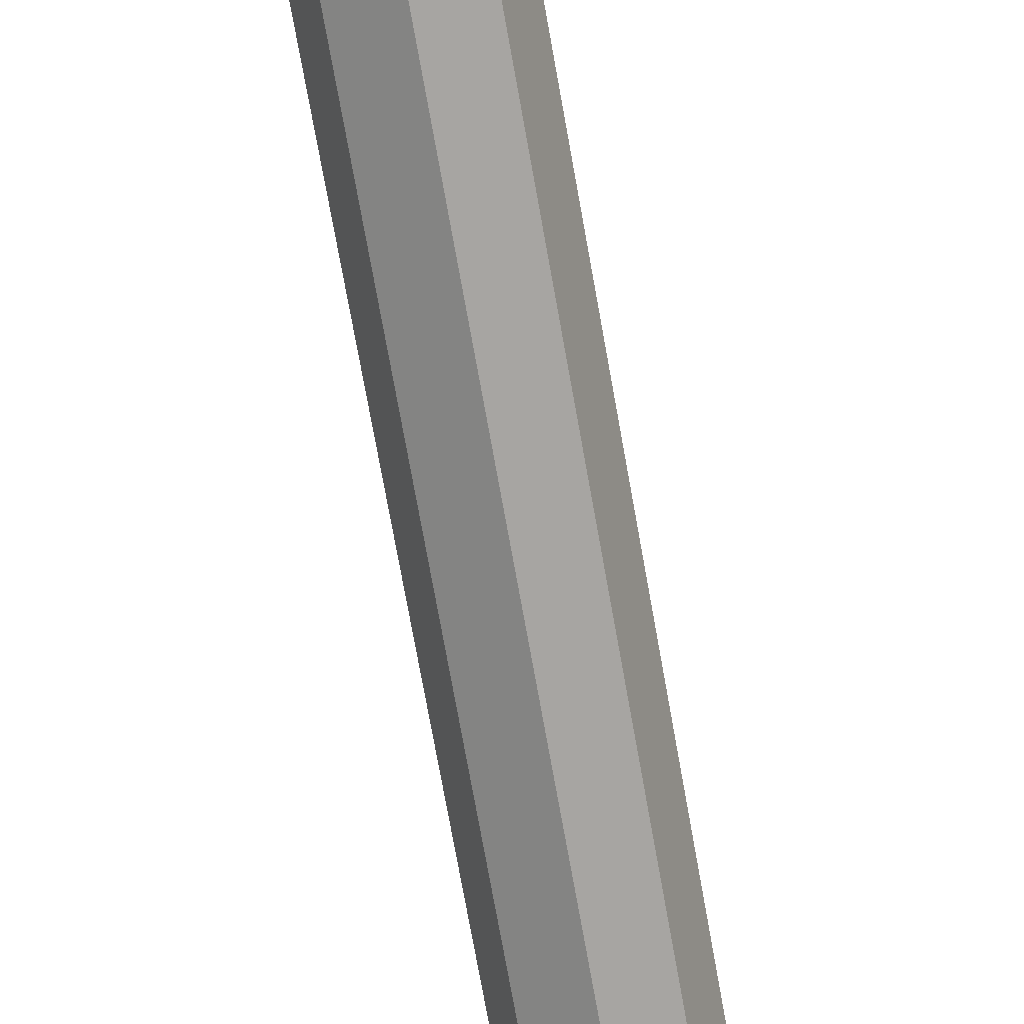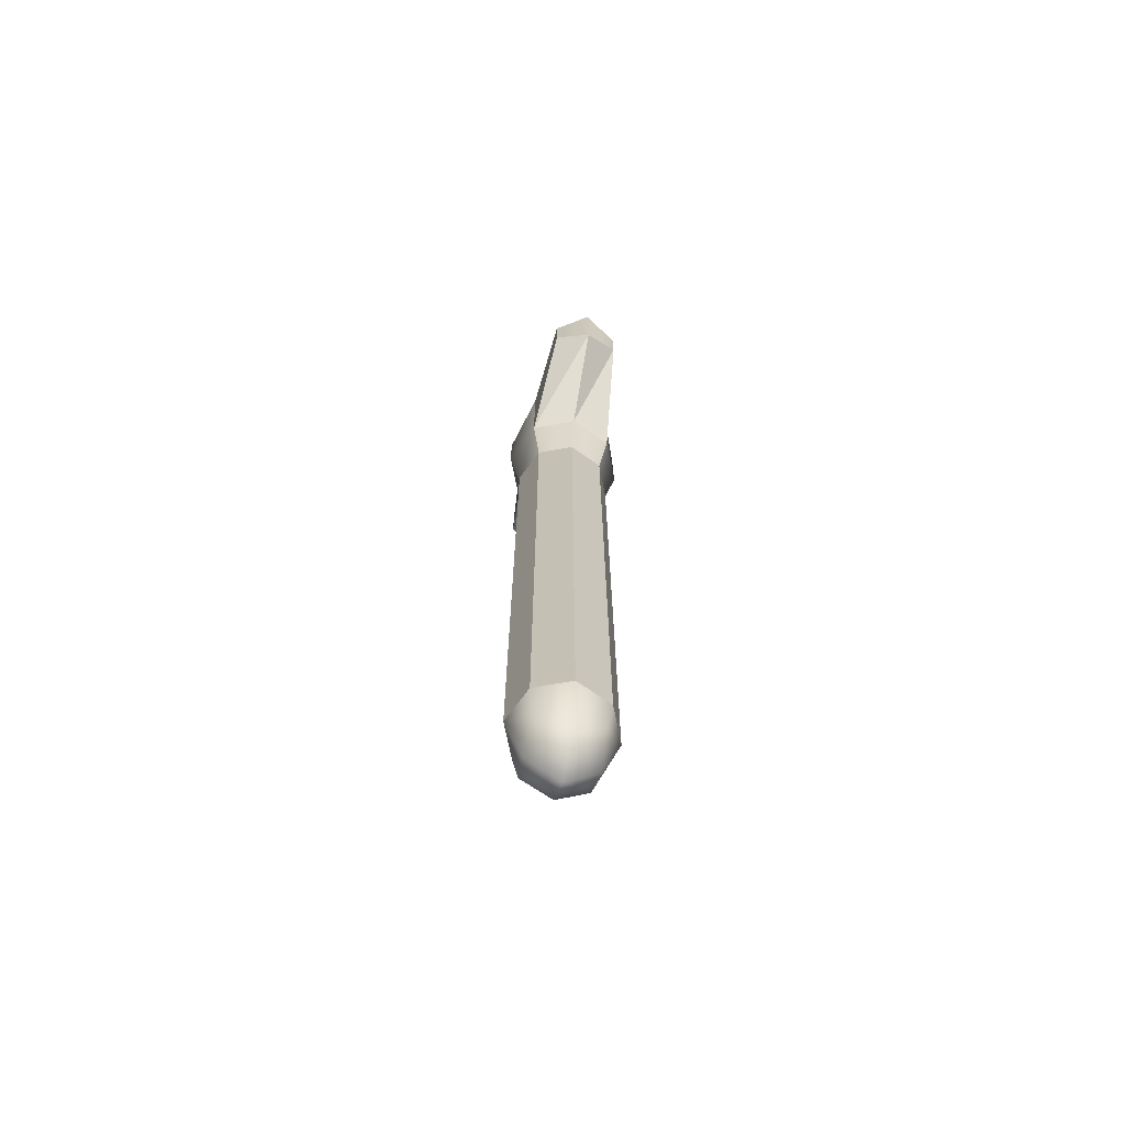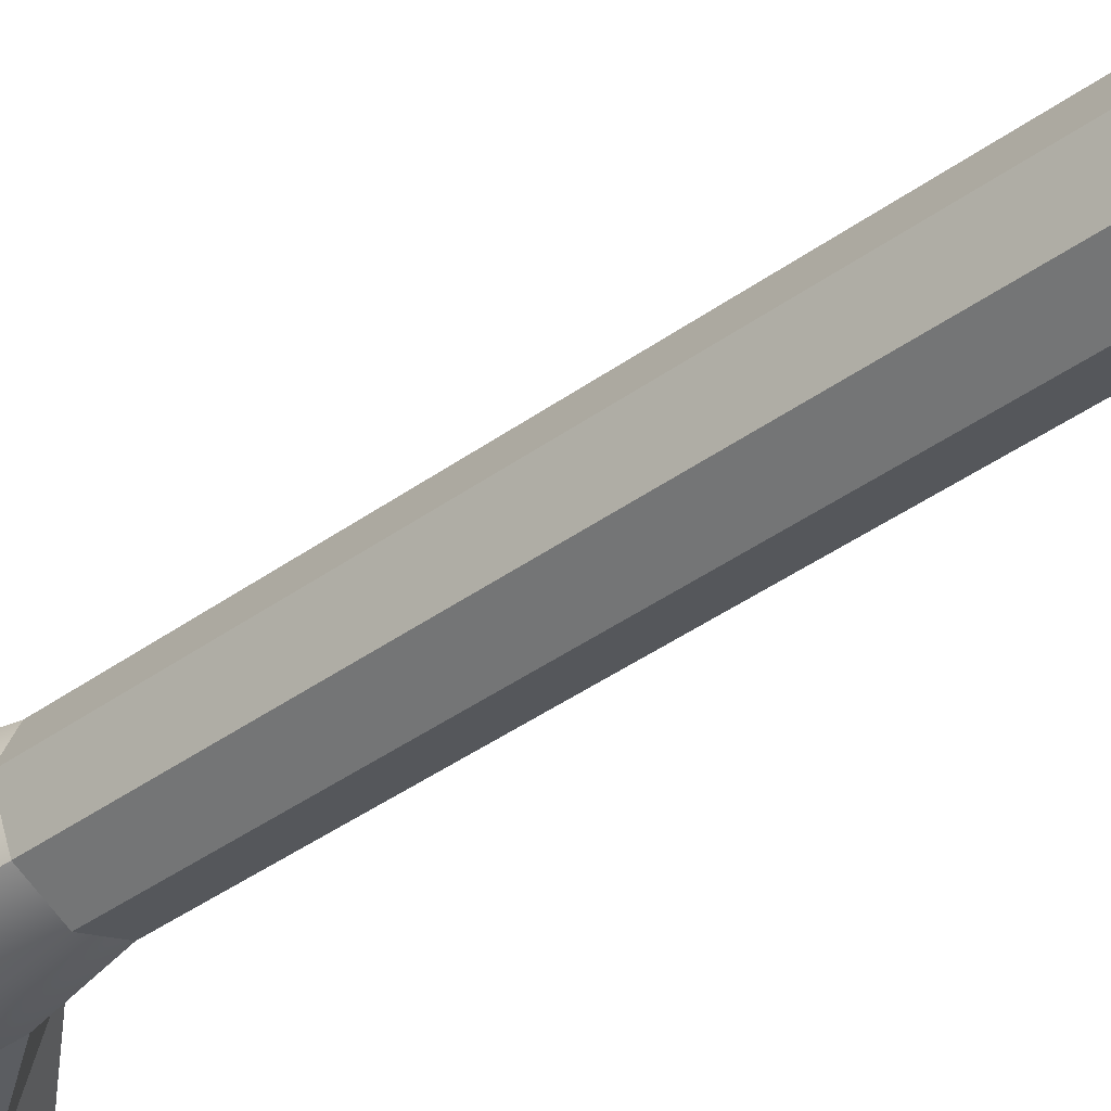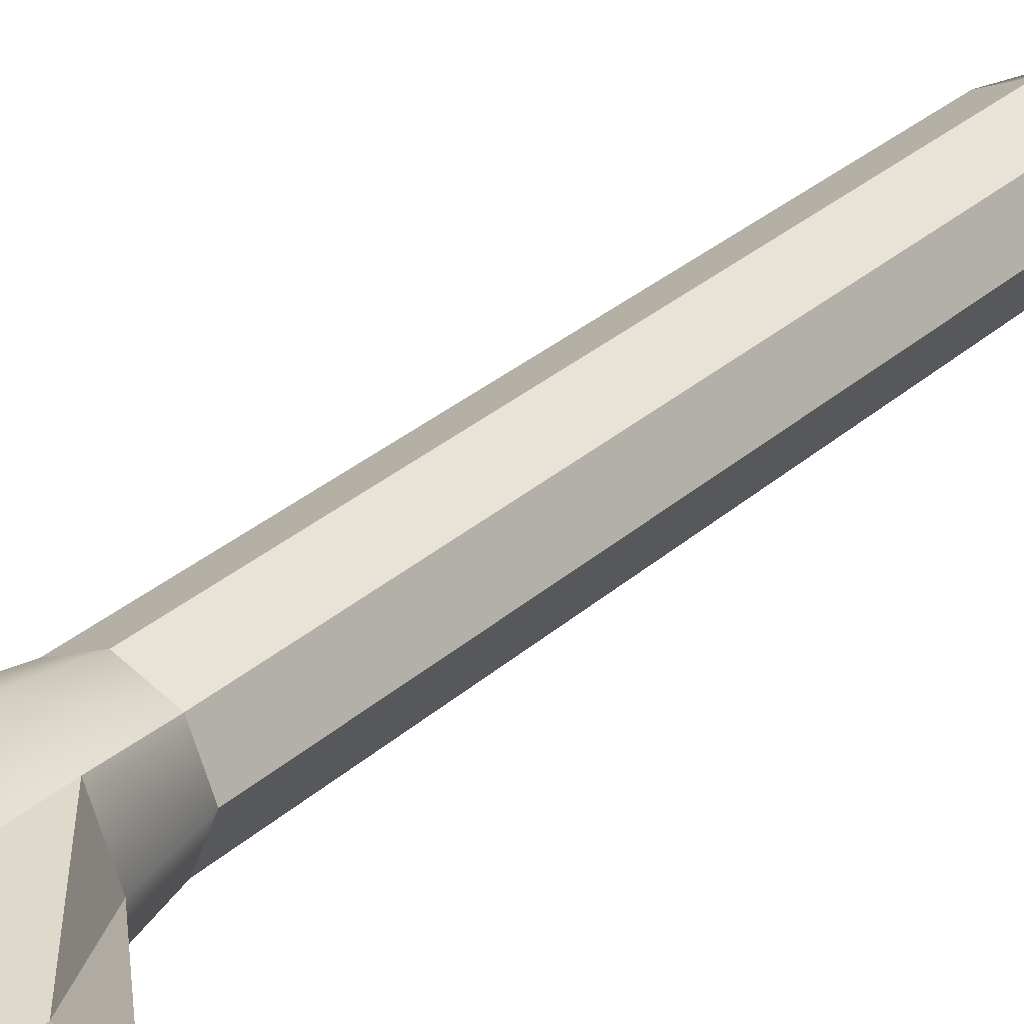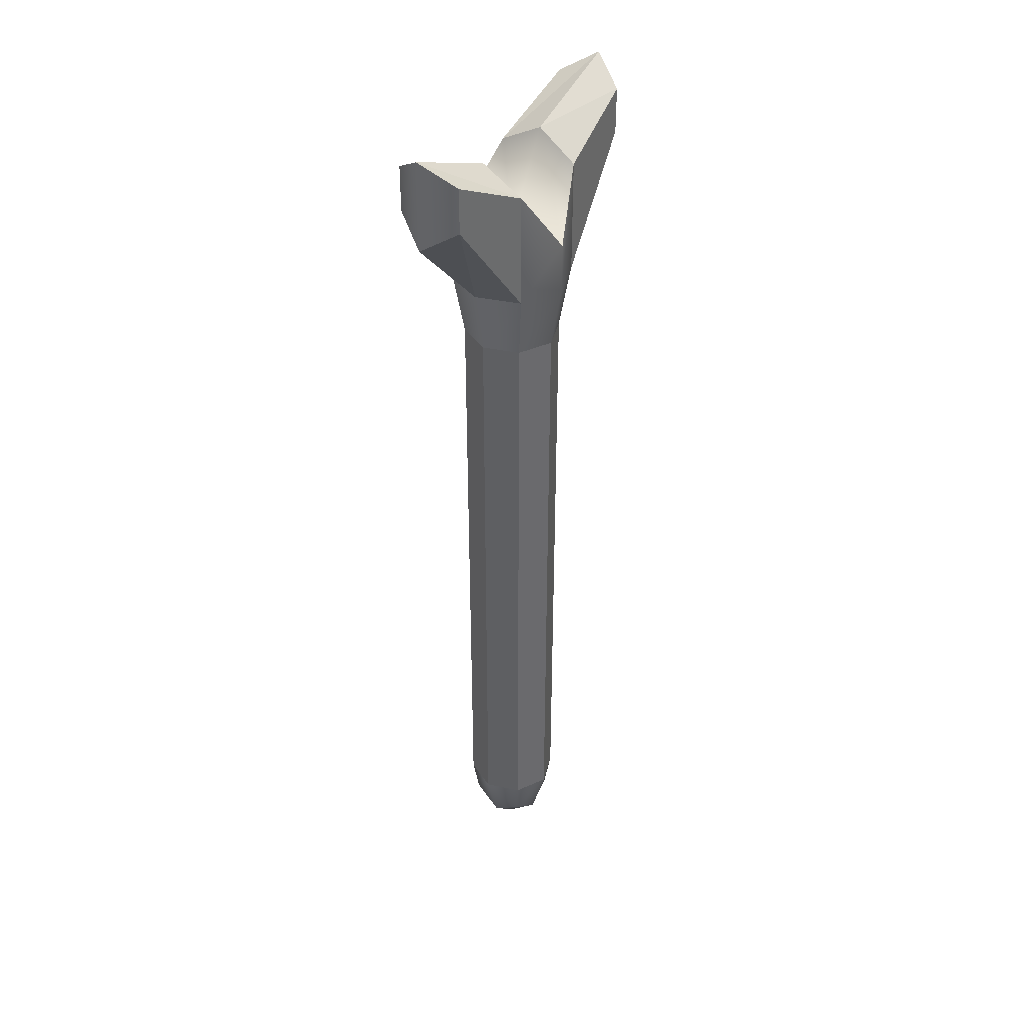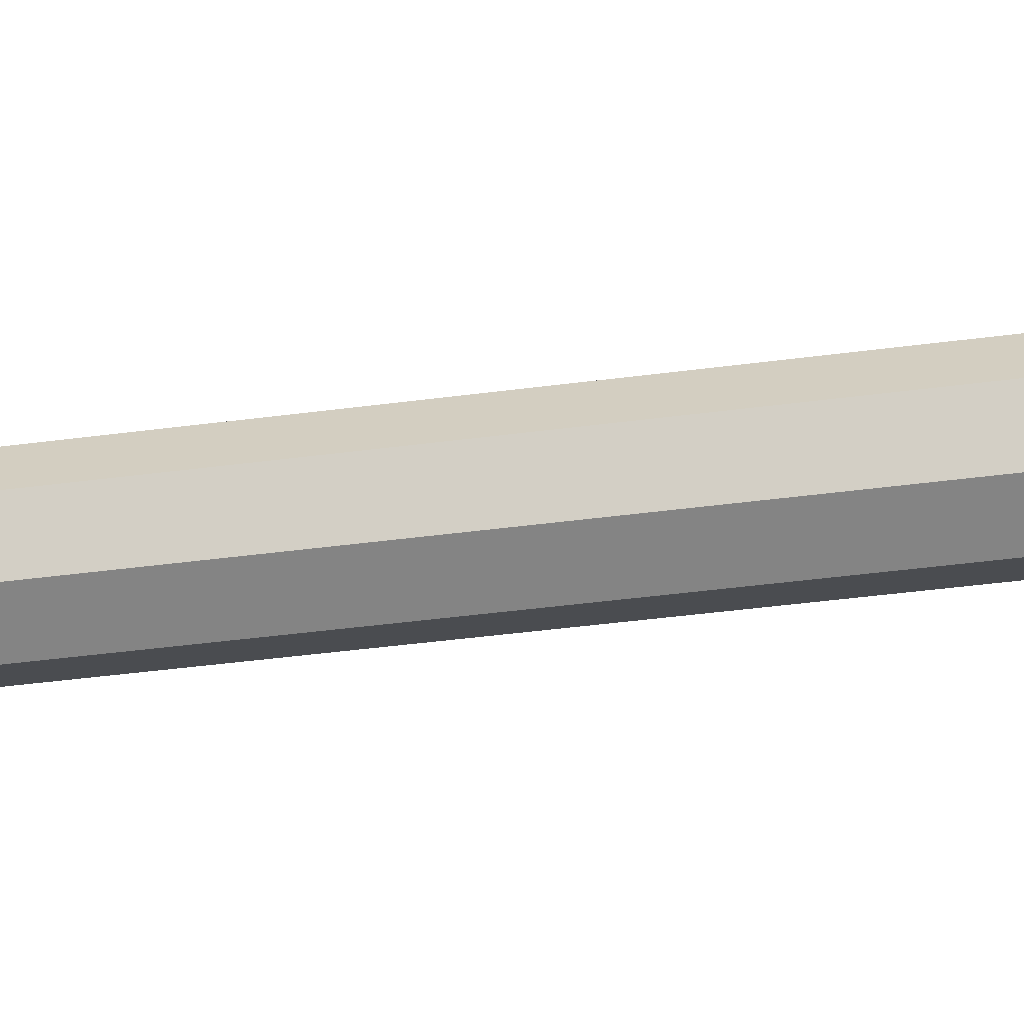
<metadata>
{"format":"obj","ext":"obj","renderer":"f3d","projection":"perspective","resolution":1024,"background":"white","views":[{"elev":-70.8,"azim":-170.0,"up":"+Z"},{"elev":-69.8,"azim":77.4,"up":"+Y"},{"elev":-41.2,"azim":-48.8,"up":"+Z"},{"elev":27.7,"azim":-144.2,"up":"+Z"},{"elev":39.5,"azim":127.3,"up":"+Y"},{"elev":-38.5,"azim":-80.2,"up":"+Z"}]}
</metadata>
<code>
v  -0.0904 1.799 0.0944
v  -0.0003 1.66 0.134
v  -0.0003 1.66 0.0017
v  -0.0971 1.852 0.0017
v  0.0898 1.799 0.0944
v  0.0966 1.852 0.0017
v  -0.0003 1.66 -0.1306
v  -0.0904 1.799 -0.091
v  0.0898 1.799 -0.091
v  -0.0731 1.407 0.0766
v  -0.0003 1.407 0.1086
v  -0.0003 1.548 0.134
v  -0.0904 1.548 0.0944
v  0.0726 1.407 0.0766
v  0.0898 1.548 0.0944
v  0.1037 1.407 0.0017
v  0.1283 1.548 0.0017
v  0.0726 1.407 -0.0733
v  0.0898 1.548 -0.091
v  0.2671 1.794 0.0764
v  0.3041 1.744 0.0017
v  0.3041 1.943 0.0017
v  0.2671 1.894 0.0764
v  0.2671 1.794 -0.0731
v  0.2671 1.894 -0.0731
v  -0.0003 1.407 -0.1053
v  -0.0003 1.548 -0.1306
v  -0.0731 1.407 -0.0733
v  -0.0904 1.548 -0.091
v  -0.1042 1.407 0.0017
v  -0.1288 1.548 0.0017
v  -0.2676 1.794 -0.0731
v  -0.3046 1.744 0.0017
v  -0.3046 1.943 0.0017
v  -0.2676 1.894 -0.0731
v  -0.2676 1.794 0.0764
v  -0.2676 1.894 0.0764
v  -0.1042 0.0005 0.0017
v  -0.0731 0.0005 0.0766
v  -0.0731 0.0005 -0.0733
v  -0.0003 0.0005 -0.1053
v  0.0726 0.0005 -0.0733
v  0.1037 0.0005 0.0017
v  0.0726 0.0005 0.0766
v  -0.0003 0.0005 0.1086
v  -0.0633 -0.0816 0.0665
v  -0.0688 -0.1263 0.0017
v  -0.0003 -0.1932 0.0017
v  -0.0003 -0.1263 0.0722
v  0.0627 -0.0816 0.0665
v  0.0683 -0.1263 0.0017
v  -0.0633 -0.0816 -0.0632
v  -0.0003 -0.1263 -0.0689
v  0.0627 -0.0816 -0.0632
o Box001
g Box001
f 1 2 3
f 3 4 1
f 2 5 6
f 6 3 2
f 4 3 7
f 7 8 4
f 3 6 9
f 9 7 3
f 10 11 12
f 12 13 10
f 11 14 15
f 15 12 11
f 13 12 2
f 2 1 13
f 12 15 5
f 5 2 12
f 14 16 17
f 17 15 14
f 16 18 19
f 19 17 16
f 20 21 22
f 22 23 20
f 21 24 25
f 25 22 21
f 18 26 27
f 27 19 18
f 26 28 29
f 29 27 26
f 19 27 7
f 7 9 19
f 27 29 8
f 8 7 27
f 28 30 31
f 31 29 28
f 30 10 13
f 13 31 30
f 32 33 34
f 34 35 32
f 33 36 37
f 37 34 33
f 1 4 34
f 34 37 1
f 4 8 35
f 35 34 4
f 8 29 32
f 32 35 8
f 29 31 33
f 33 32 29
f 31 13 36
f 36 33 31
f 13 1 37
f 37 36 13
f 6 5 23
f 23 22 6
f 5 15 20
f 20 23 5
f 15 17 21
f 21 20 15
f 17 19 24
f 24 21 17
f 19 9 25
f 25 24 19
f 9 6 22
f 22 25 9
f 10 30 38
f 38 39 10
f 30 28 40
f 40 38 30
f 28 26 41
f 41 40 28
f 26 18 42
f 42 41 26
f 18 16 43
f 43 42 18
f 16 14 44
f 44 43 16
f 14 11 45
f 45 44 14
f 11 10 39
f 39 45 11
f 39 38 46
f 38 47 46
f 48 49 46
f 46 47 48
f 45 39 46
f 49 45 46
f 45 49 50
f 48 51 50
f 50 49 48
f 43 44 50
f 51 43 50
f 44 45 50
f 38 40 52
f 47 38 52
f 40 41 52
f 41 53 52
f 48 47 52
f 52 53 48
f 48 53 54
f 54 51 48
f 41 42 54
f 53 41 54
f 42 43 54
f 43 51 54

</code>
